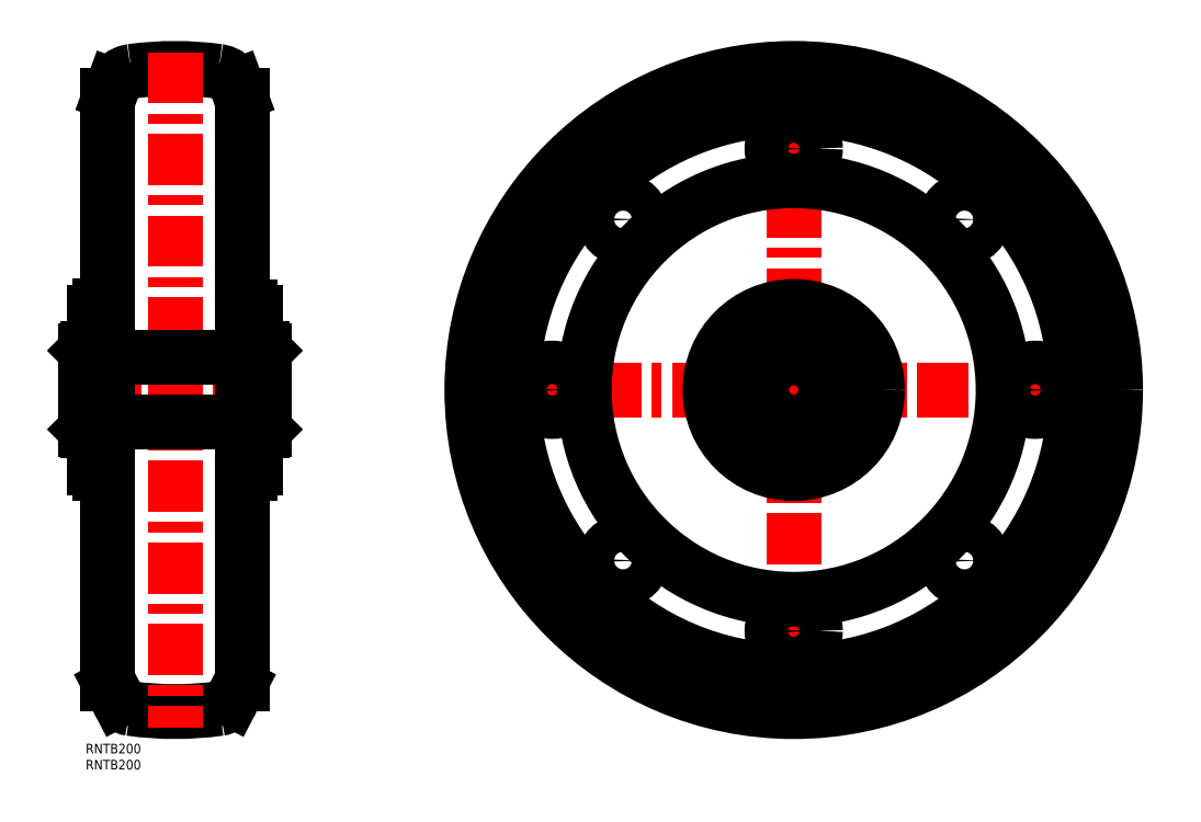
<metadata>
{"format":"dxf","ext":"dxf","renderer":"ezdxf+matplotlib","layout":"modelspace","background":"white","min_lineweight":24,"dpi":150}
</metadata>
<code>
0
SECTION
2
ENTITIES
0
TEXT
8
MSM_PART_NUMBER
10
0
20
-8
30
0
40
3
1
RNTB200
0
TEXT
8
MSM_PART_NUMBER
10
0
20
-3
30
0
40
3
1
RNTB200
0
ARC
8
MSM_CONTINUOUS
10
14.51
20
15.93
30
0
40
5
50
207.5
51
262
0
ARC
8
MSM_CONTINUOUS
10
6.926
20
17.5
30
0
40
1
50
27.54
51
90
0
LINE
8
MSM_CONTINUOUS
10
6.75
20
18.5
30
0
11
6.926
21
18.5
31
0
0
ARC
8
MSM_CONTINUOUS
10
40.99
20
15.93
30
0
40
5
50
278
51
332.5
0
ARC
8
MSM_CONTINUOUS
10
48.57
20
17.5
30
0
40
1
50
90
51
152.5
0
LINE
8
MSM_CONTINUOUS
10
48.75
20
18.5
30
0
11
48.57
21
18.5
31
0
0
ARC
8
MSM_CONTINUOUS
10
40.37
20
202.1
30
0
40
7
50
20
51
82.2
0
LINE
8
MSM_CONTINUOUS
10
48.75
20
201.5
30
0
11
48.75
21
201.5
31
0
0
ARC
8
MSM_CONTINUOUS
10
48.75
20
202.5
30
0
40
1
50
200
51
270
0
ARC
8
MSM_CONTINUOUS
10
27.75
20
110
30
0
40
100
50
82.2
51
97.8
0
LINE
8
MSM_CONTINUOUS
10
47.81
20
202.2
30
0
11
46.9
21
204.7
31
0
0
LINE
8
MSM_CONTINUOUS
10
6.75
20
201.5
30
0
11
6.75
21
201.5
31
0
0
ARC
8
MSM_CONTINUOUS
10
15.13
20
202.1
30
0
40
7
50
97.8
51
160
0
LINE
8
MSM_CONTINUOUS
10
7.69
20
202.2
30
0
11
8.599
21
204.7
31
0
0
ARC
8
MSM_CONTINUOUS
10
6.75
20
202.5
30
0
40
1
50
270
51
340
0
LINE
8
MSM_CONTINUOUS
10
47.69
20
17.96
30
0
11
45.42
21
13.61
31
0
0
ARC
8
MSM_CONTINUOUS
10
27.75
20
110
30
0
40
100
50
262
51
278
0
LINE
8
MSM_CONTINUOUS
10
7.813
20
17.96
30
0
11
10.08
21
13.61
31
0
0
LINE
8
MSM_CENTER
10
-5
20
110
30
0
11
60.5
21
110
31
0
0
ARC
8
MSM_CONTINUOUS
10
3.45
20
134.2
30
0
40
0.8
50
0
51
180
0
ARC
8
MSM_CONTINUOUS
10
3.45
20
85.8
30
0
40
0.8
50
180
51
0
0
ARC
8
MSM_CONTINUOUS
10
52.05
20
85.8
30
0
40
0.8
50
180
51
0
0
ARC
8
MSM_CONTINUOUS
10
52.05
20
134.2
30
0
40
0.8
50
0
51
180
0
LINE
8
MSM_CONTINUOUS
10
0.5
20
122.7
30
0
11
0
21
122.2
31
0
0
LINE
8
MSM_CONTINUOUS
10
0.5
20
97.25
30
0
11
0
21
97.75
31
0
0
LINE
8
MSM_CONTINUOUS
10
0
20
97.75
30
0
11
0
21
122.2
31
0
0
LINE
8
MSM_CONTINUOUS
10
55
20
122.7
30
0
11
55.5
21
122.2
31
0
0
LINE
8
MSM_CONTINUOUS
10
55.5
20
97.75
30
0
11
55.5
21
122.2
31
0
0
LINE
8
MSM_CONTINUOUS
10
55
20
97.25
30
0
11
55.5
21
97.75
31
0
0
LINE
8
MSM_CENTER
10
27.75
20
215
30
0
11
27.75
21
5
31
0
0
LINE
8
MSM_CONTINUOUS
10
6.75
20
18.5
30
0
11
6.75
21
201.5
31
0
0
LINE
8
MSM_CONTINUOUS
10
48.75
20
18.5
30
0
11
48.75
21
201.5
31
0
0
LINE
8
MSM_CONTINUOUS
10
55
20
97.25
30
0
11
55
21
122.7
31
0
0
LINE
8
MSM_CONTINUOUS
10
52.85
20
134.2
30
0
11
52.85
21
85.8
31
0
0
LINE
8
MSM_CONTINUOUS
10
51.25
20
136
30
0
11
51.25
21
83.9
31
0
0
LINE
8
MSM_CONTINUOUS
10
0.5
20
97.25
30
0
11
0.5
21
122.7
31
0
0
LINE
8
MSM_CONTINUOUS
10
2.65
20
134.2
30
0
11
2.65
21
85.8
31
0
0
LINE
8
MSM_CONTINUOUS
10
4.25
20
83.9
30
0
11
4.25
21
136.1
31
0
0
LINE
8
MSM_CONTINUOUS
10
0.5
20
122.7
30
0
11
2.65
21
122.7
31
0
0
LINE
8
MSM_CONTINUOUS
10
6.75
20
136.1
30
0
11
4.25
21
136.1
31
0
0
LINE
8
MSM_CONTINUOUS
10
48.75
20
136
30
0
11
51.25
21
136
31
0
0
LINE
8
MSM_CONTINUOUS
10
55
20
122.7
30
0
11
52.85
21
122.7
31
0
0
LINE
8
MSM_CONTINUOUS
10
55
20
97.25
30
0
11
52.85
21
97.25
31
0
0
LINE
8
MSM_CONTINUOUS
10
48.75
20
83.9
30
0
11
51.25
21
83.9
31
0
0
LINE
8
MSM_CONTINUOUS
10
6.75
20
83.9
30
0
11
4.25
21
83.9
31
0
0
LINE
8
MSM_CONTINUOUS
10
0.5
20
97.25
30
0
11
2.65
21
97.25
31
0
0
LINE
8
MSM_CONTINUOUS
10
55.5
20
120
30
0
11
0
21
120
31
0
0
LINE
8
MSM_CONTINUOUS
10
55.5
20
100
30
0
11
0
21
100
31
0
0
LINE
8
MSM_CENTER
10
220
20
5
30
0
11
220
21
215
31
0
0
LINE
8
MSM_CENTER
10
325
20
110
30
0
11
115
21
110
31
0
0
CIRCLE
8
MSM_CONTINUOUS
10
220
20
110
30
0
40
91.5
0
CIRCLE
8
MSM_CONTINUOUS
10
220
20
110
30
0
40
10
0
CIRCLE
8
MSM_CONTINUOUS
10
220
20
110
30
0
40
25
0
CIRCLE
8
MSM_CONTINUOUS
10
220
20
110
30
0
40
26
0
CIRCLE
8
MSM_CONTINUOUS
10
220
20
110
30
0
40
12.75
0
CIRCLE
8
MSM_CONTINUOUS
10
220
20
110
30
0
40
10.5
0
CIRCLE
8
MSM_CONTINUOUS
10
220
20
110
30
0
40
12.32
0
CIRCLE
8
MSM_CONTINUOUS
10
220
20
110
30
0
40
65.07
0
CIRCLE
8
MSM_CONTINUOUS
10
220
20
110
30
0
40
87.47
0
CIRCLE
8
MSM_CONTINUOUS
10
220
20
110
30
0
40
90.07
0
CIRCLE
8
MSM_CONTINUOUS
10
220
20
185.1
30
0
40
6.75
0
CIRCLE
8
MSM_CONTINUOUS
10
220
20
185.1
30
0
40
4.5
0
CIRCLE
8
MSM_CONTINUOUS
10
167
20
163
30
0
40
5.8
0
CIRCLE
8
MSM_CONTINUOUS
10
145
20
110.1
30
0
40
6.75
0
CIRCLE
8
MSM_CONTINUOUS
10
145
20
110.1
30
0
40
4.5
0
CIRCLE
8
MSM_CONTINUOUS
10
167
20
56.97
30
0
40
5.8
0
CIRCLE
8
MSM_CONTINUOUS
10
220
20
35.07
30
0
40
6.75
0
CIRCLE
8
MSM_CONTINUOUS
10
220
20
35.07
30
0
40
4.5
0
CIRCLE
8
MSM_CONTINUOUS
10
273
20
56.97
30
0
40
5.8
0
CIRCLE
8
MSM_CONTINUOUS
10
295
20
110.1
30
0
40
6.75
0
CIRCLE
8
MSM_CONTINUOUS
10
295
20
110.1
30
0
40
4.5
0
CIRCLE
8
MSM_CONTINUOUS
10
273
20
163
30
0
40
5.8
0
CIRCLE
8
MSM_CONTINUOUS
10
220
20
110
30
0
40
100
0
VIEWPORT
8
0
10
0
20
0
30
0
40
603.2
41
311.9
68
     1
69
     1
0
VIEWPORT
8
0
10
202.5
20
128.5
30
0
40
324
41
205.6
68
     2
69
     2
0
ENDSEC
0
EOF

</code>
